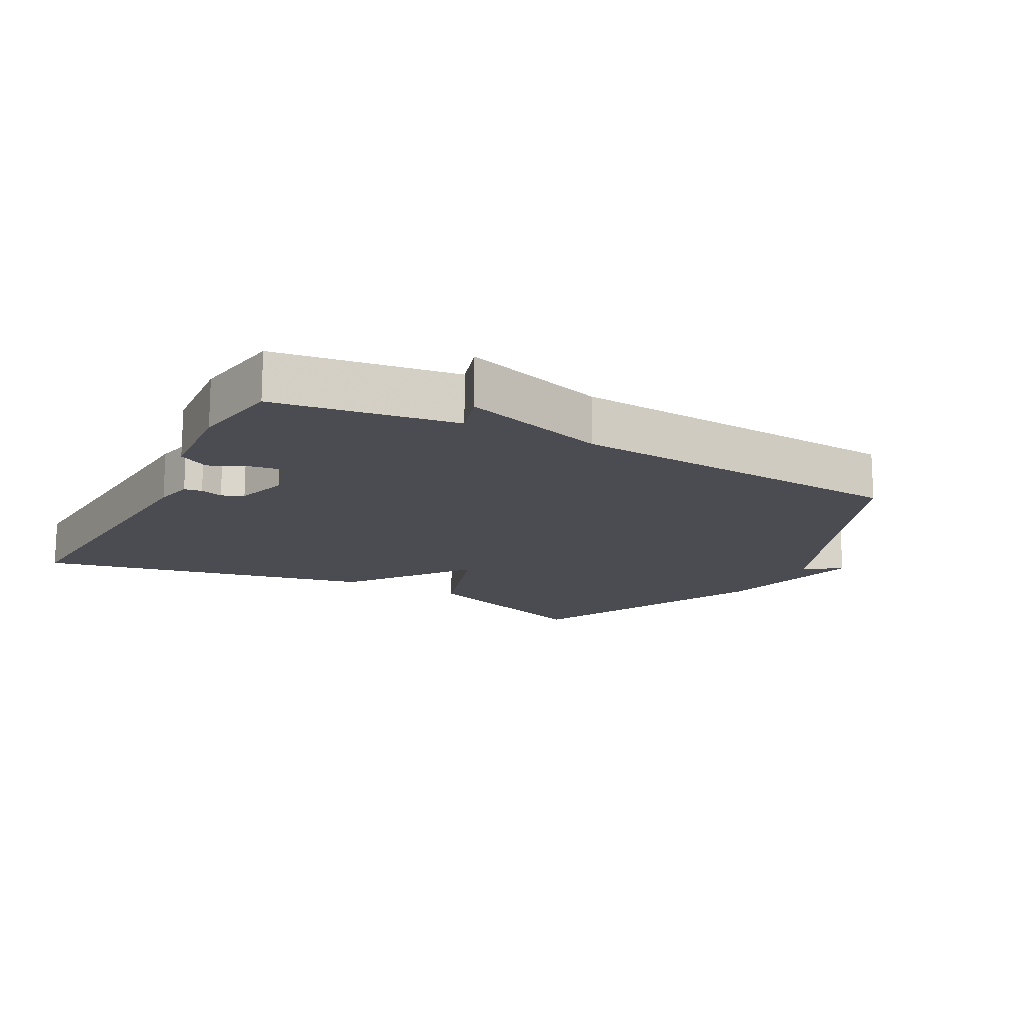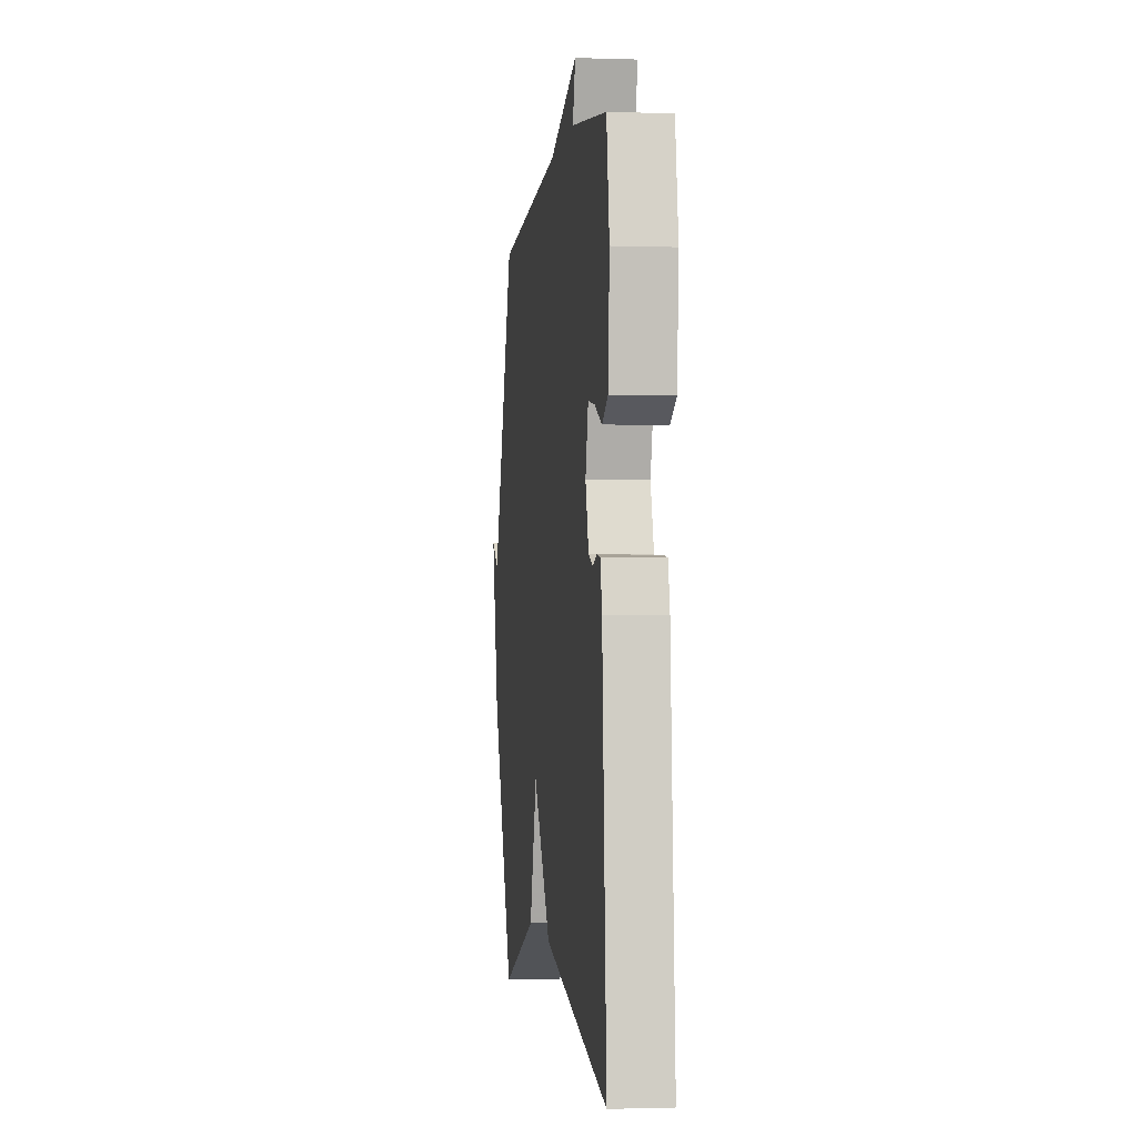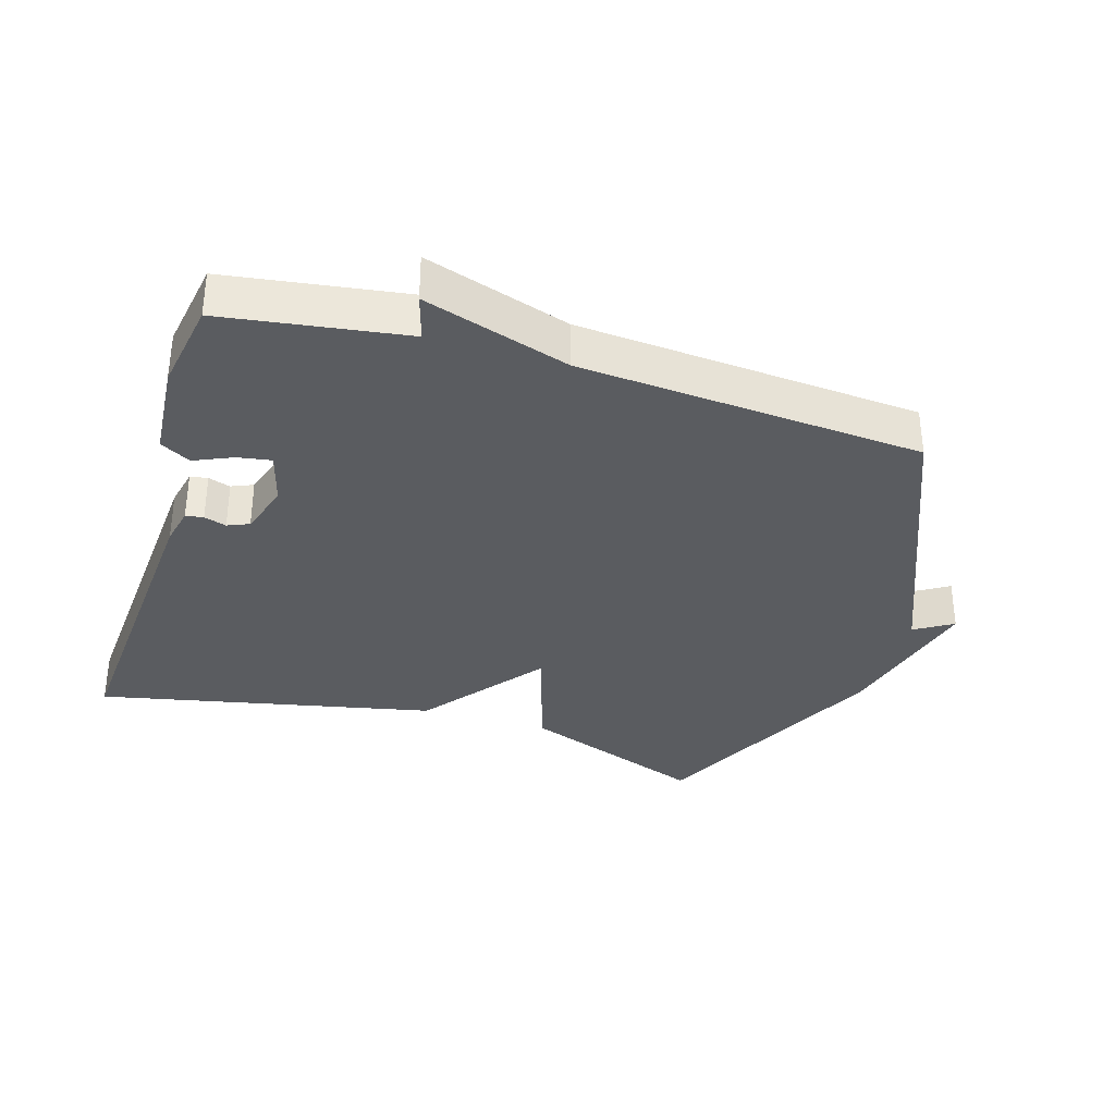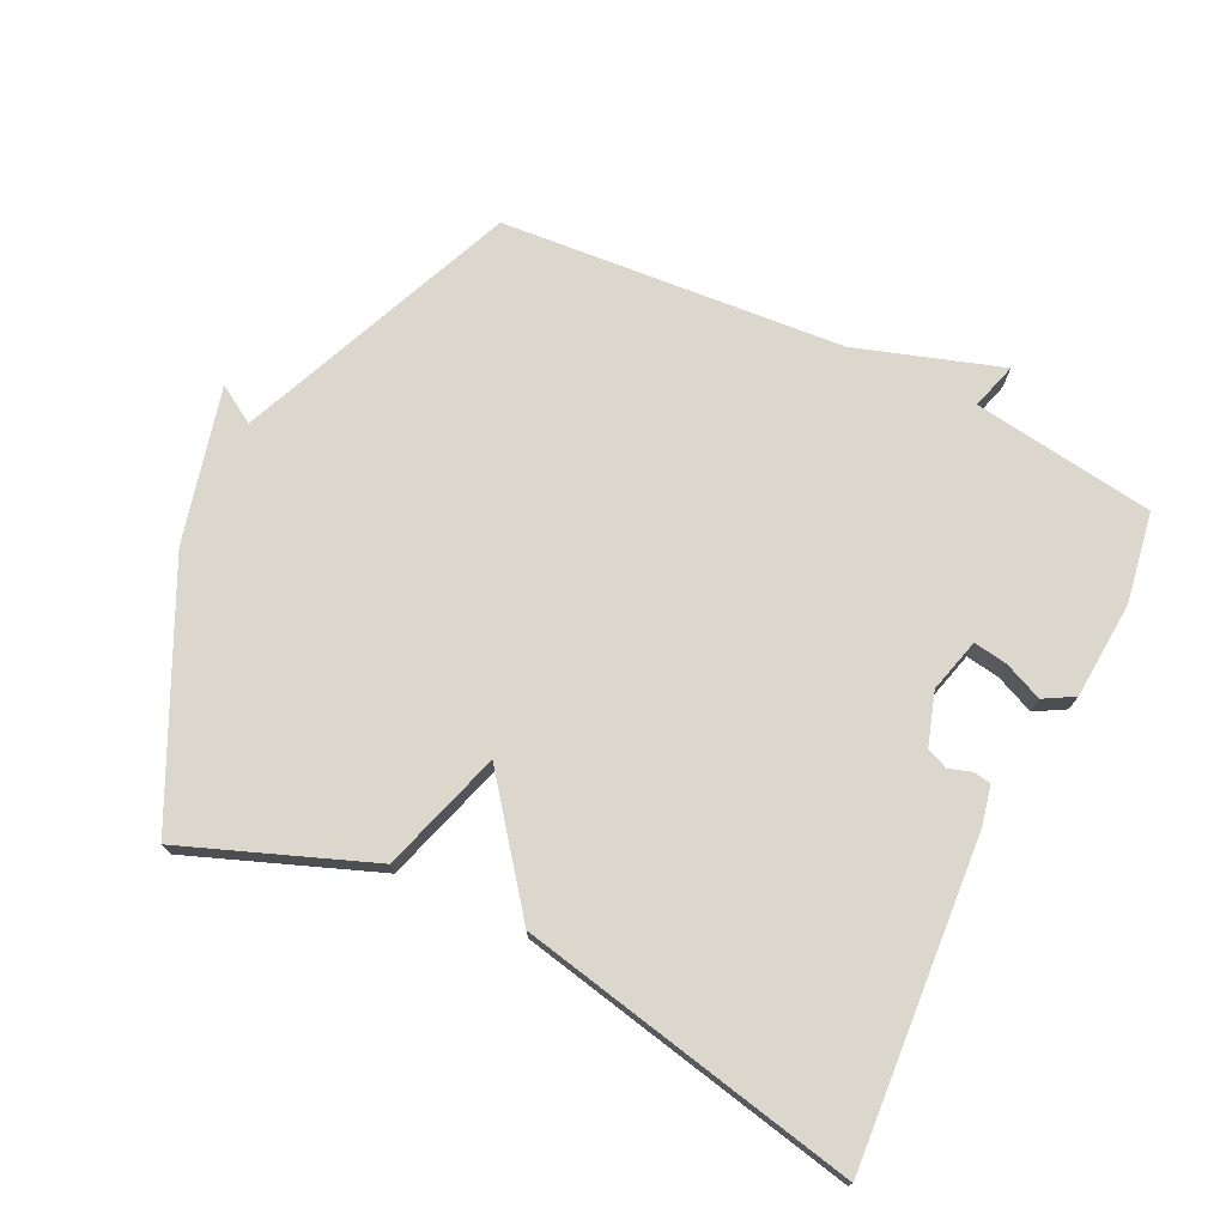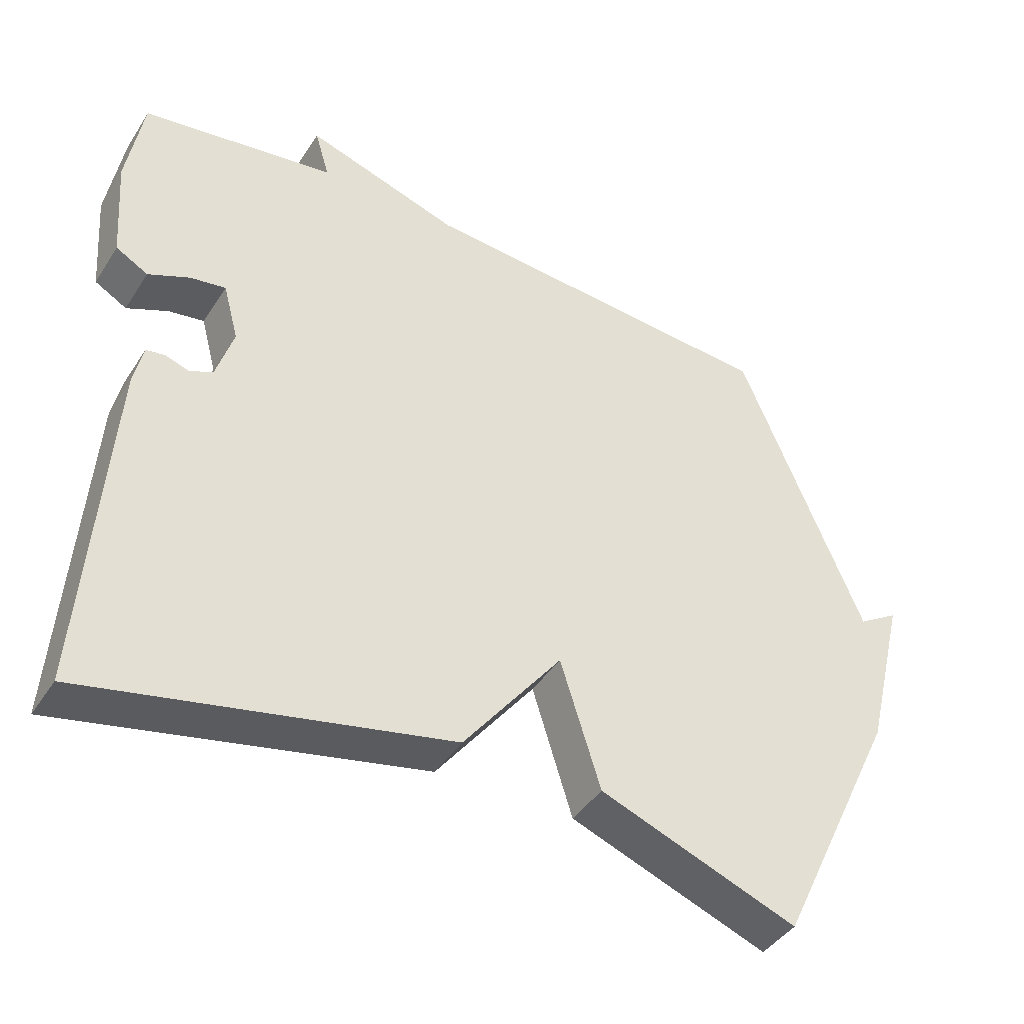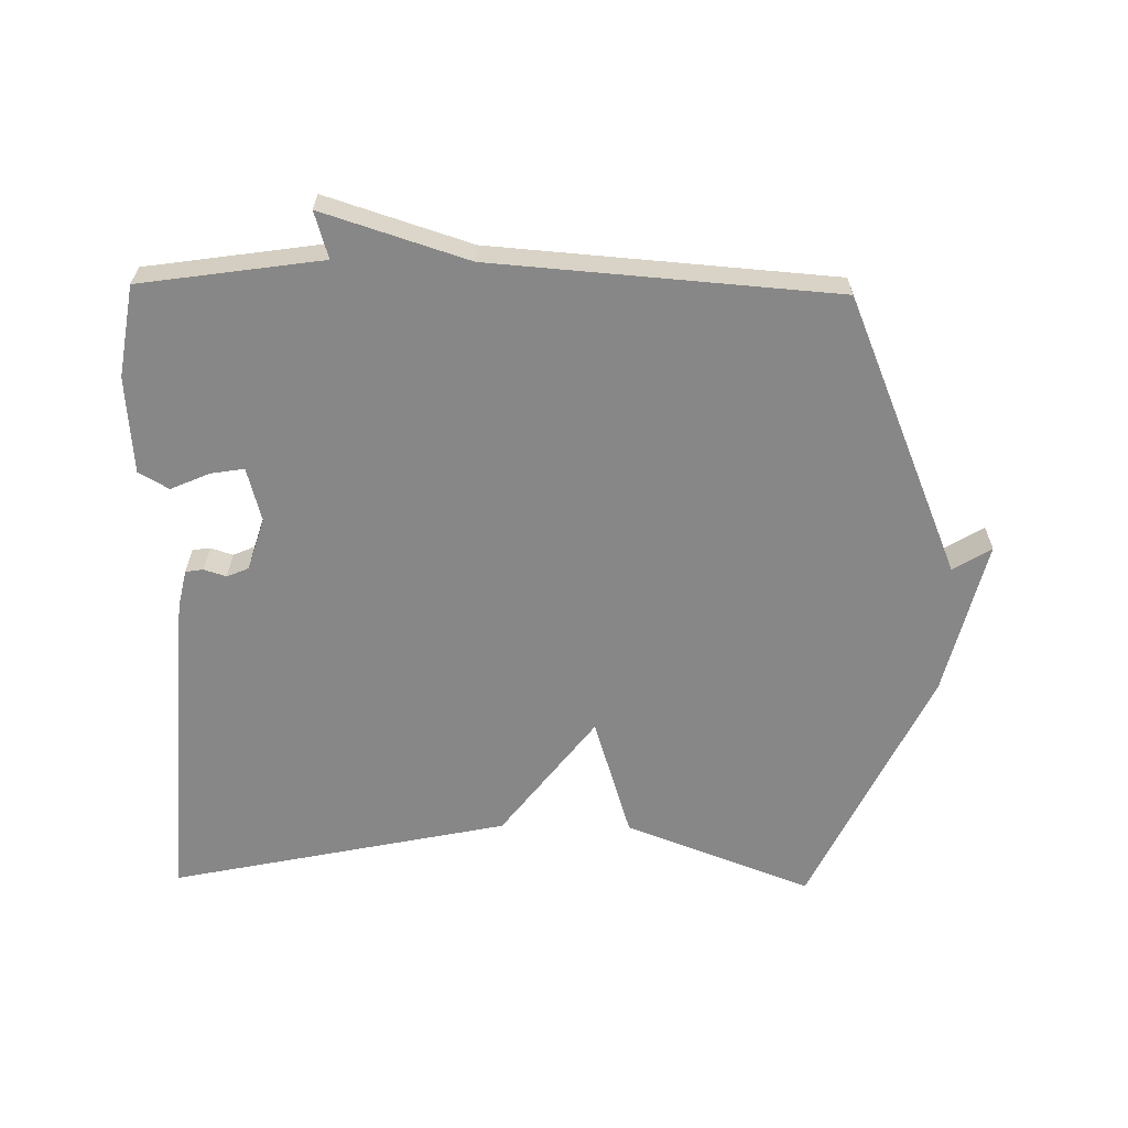
<metadata>
{"format":"obj","ext":"obj","renderer":"f3d","projection":"perspective","resolution":1024,"background":"white","views":[{"elev":-15.3,"azim":-27.9,"up":"+Y"},{"elev":-1.5,"azim":-96.9,"up":"+Z"},{"elev":-34.0,"azim":-16.9,"up":"+Y"},{"elev":73.4,"azim":-154.2,"up":"+Y"},{"elev":-42.1,"azim":-30.2,"up":"+Z"},{"elev":-62.5,"azim":-0.9,"up":"+Y"}]}
</metadata>
<code>
v -0.5 0.07 0.5
v -0.223 0.07 0.54
v -0.244 0.07 0.611
v -0.023 0.07 0.54
v 0.5 0.07 0.5
v 0.678 0.07 0.073
v 0.736 0.07 0.109
v 0.678 0.07 -0.127
v 0.5 0.07 -0.5
v 0.216 0.07 -0.392
v 0.158 0.07 -0.207
v 0.016 0.07 -0.392
v -0.5 0.07 -0.5
v -0.466 0.07 -0.007
v -0.453 0.07 0.052
v -0.426 0.07 0.056
v -0.392 0.07 0.045
v -0.359 0.07 0.059
v -0.334 0.07 0.139
v -0.356 0.07 0.221
v -0.407 0.07 0.213
v -0.466 0.07 0.187
v -0.512 0.07 0.213
v -0.523 0.07 0.361
v -0.5 0 0.5
v -0.223 0 0.54
v -0.244 0 0.611
v -0.023 0 0.54
v 0.5 0 0.5
v 0.678 0 0.073
v 0.736 0 0.109
v 0.678 0 -0.127
v 0.5 0 -0.5
v 0.216 0 -0.392
v 0.158 0 -0.207
v 0.016 0 -0.392
v -0.5 0 -0.5
v -0.466 0 -0.007
v -0.453 0 0.052
v -0.426 0 0.056
v -0.392 0 0.045
v -0.359 0 0.059
v -0.334 0 0.139
v -0.356 0 0.221
v -0.407 0 0.213
v -0.466 0 0.187
v -0.512 0 0.213
v -0.523 0 0.361
f 24 1 2
f 23 24 2
f 22 23 2
f 21 22 2
f 20 21 2
f 19 20 2
f 15 16 17
f 14 15 17
f 13 14 17
f 12 13 17
f 11 12 17
f 11 17 18
f 8 9 10 11
f 8 11 18 19
f 6 7 8
f 8 19 2
f 6 8 2
f 5 6 2
f 4 5 2
f 2 3 4
f 26 25 48
f 26 48 47
f 26 47 46
f 26 46 45
f 26 45 44
f 26 44 43
f 41 40 39
f 41 39 38
f 41 38 37
f 41 37 36
f 41 36 35
f 42 41 35
f 35 34 33 32
f 43 42 35 32
f 32 31 30
f 26 43 32
f 26 32 30
f 26 30 29
f 26 29 28
f 28 27 26
f 1 25 26 2
f 2 26 27 3
f 3 27 28 4
f 4 28 29 5
f 5 29 30 6
f 6 30 31 7
f 7 31 32 8
f 8 32 33 9
f 9 33 34 10
f 10 34 35 11
f 11 35 36 12
f 12 36 37 13
f 13 37 38 14
f 14 38 39 15
f 15 39 40 16
f 16 40 41 17
f 17 41 42 18
f 18 42 43 19
f 19 43 44 20
f 20 44 45 21
f 21 45 46 22
f 22 46 47 23
f 23 47 48 24
f 24 48 25 1

</code>
